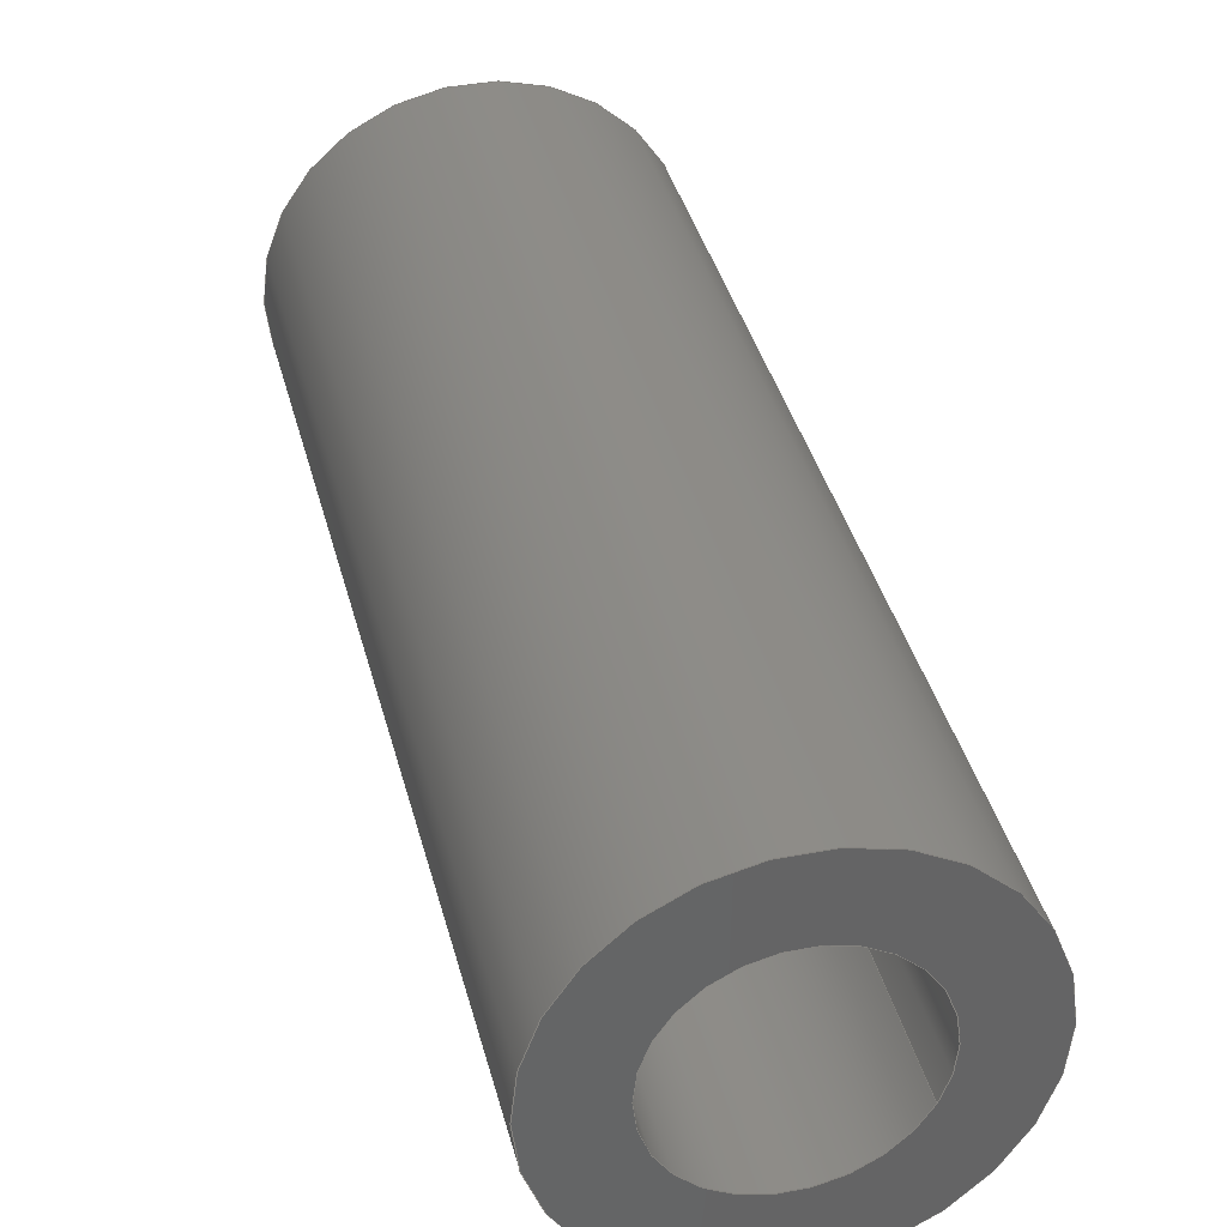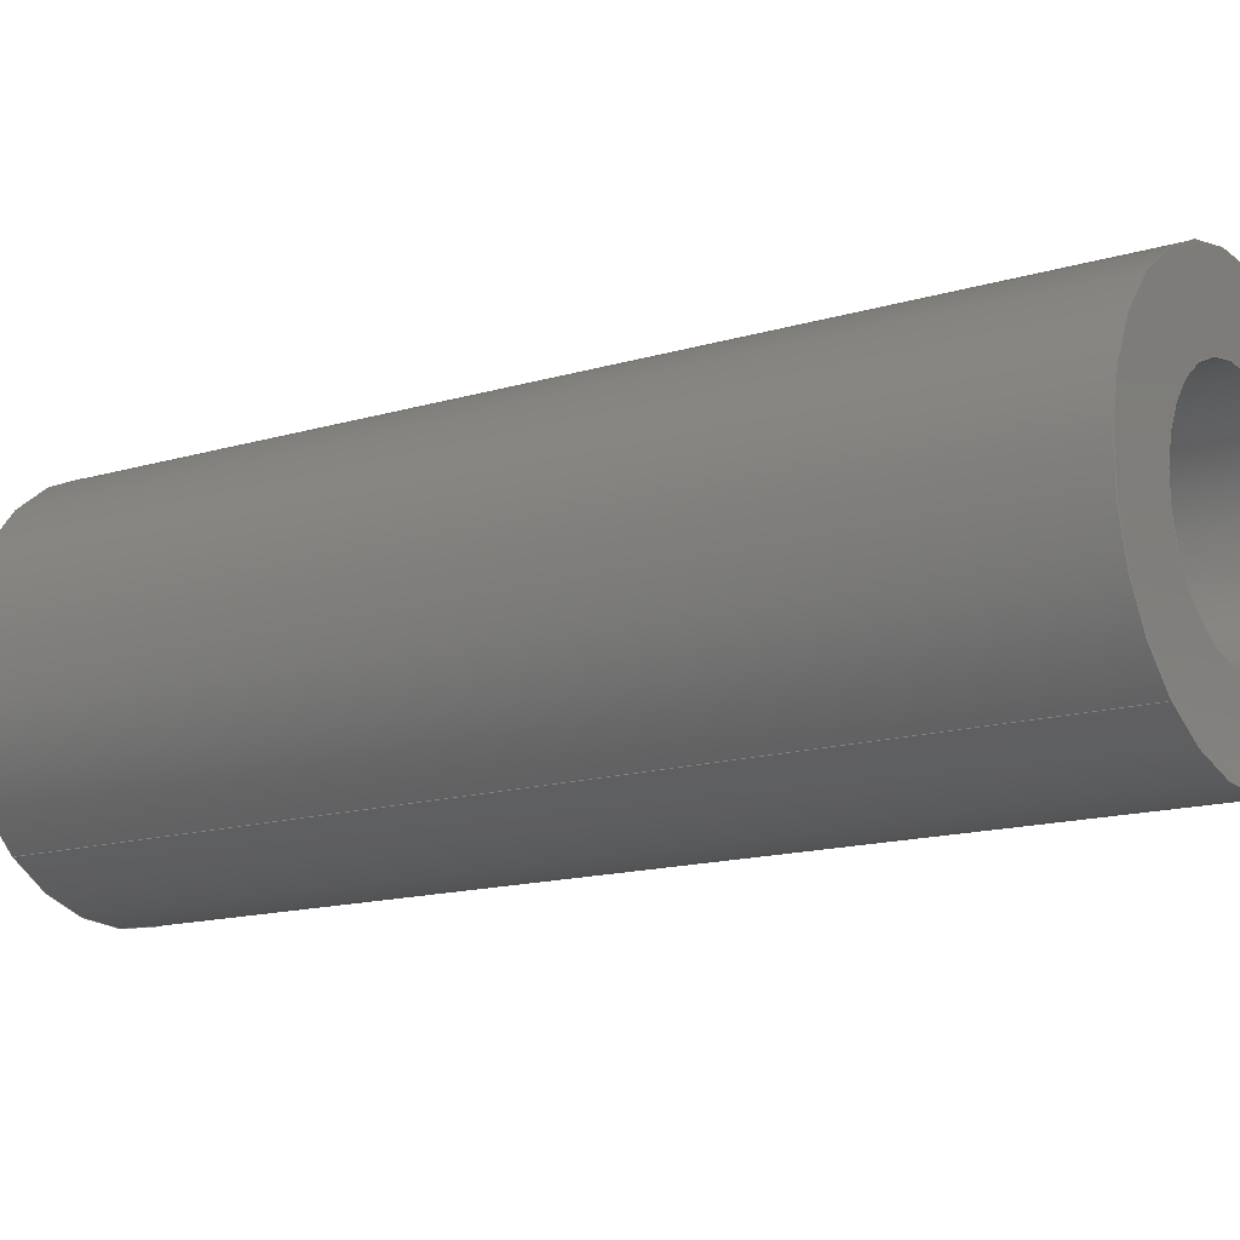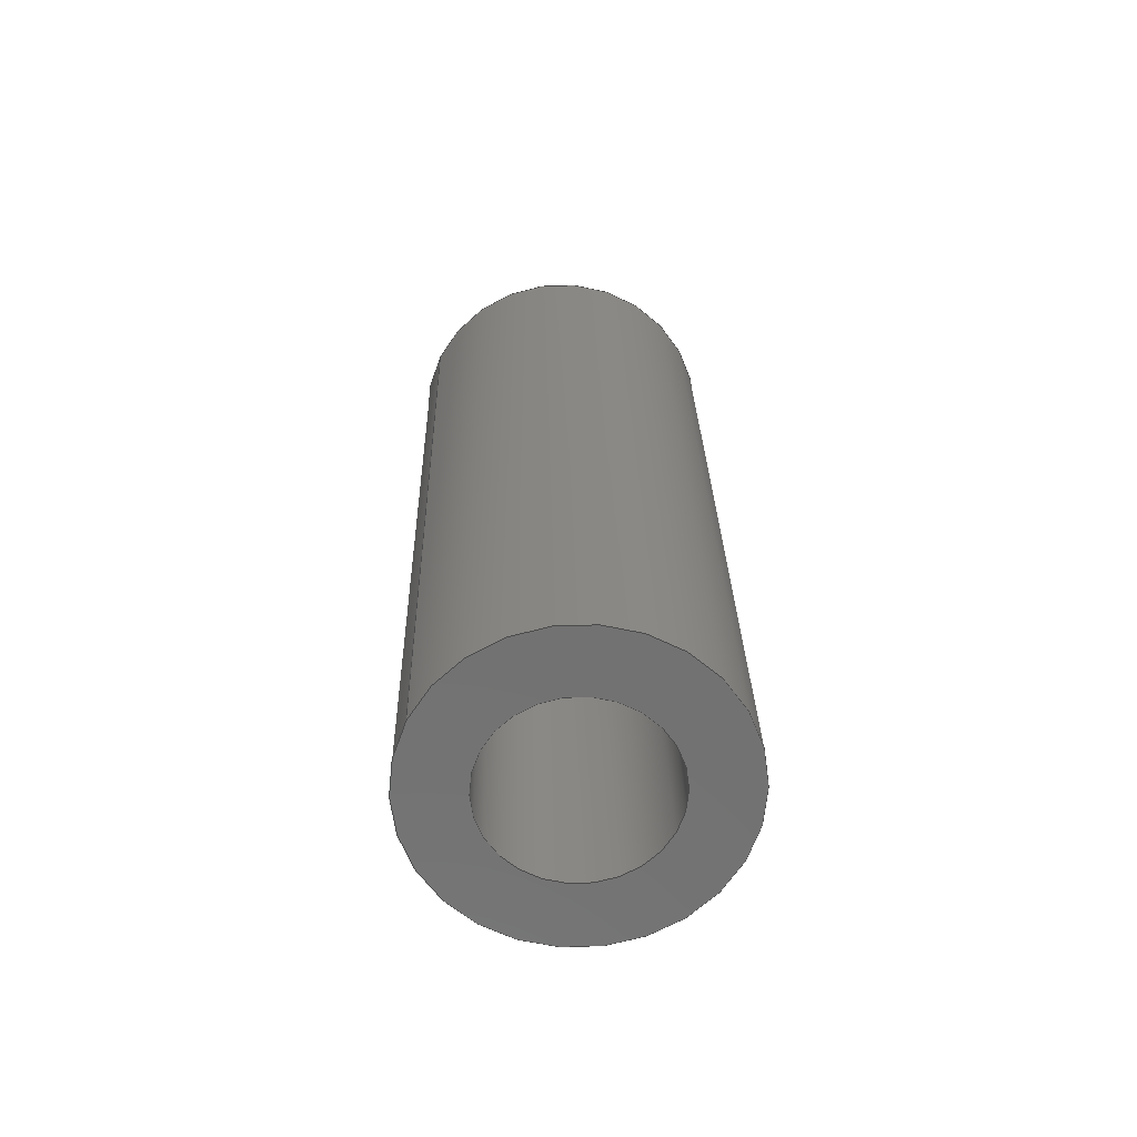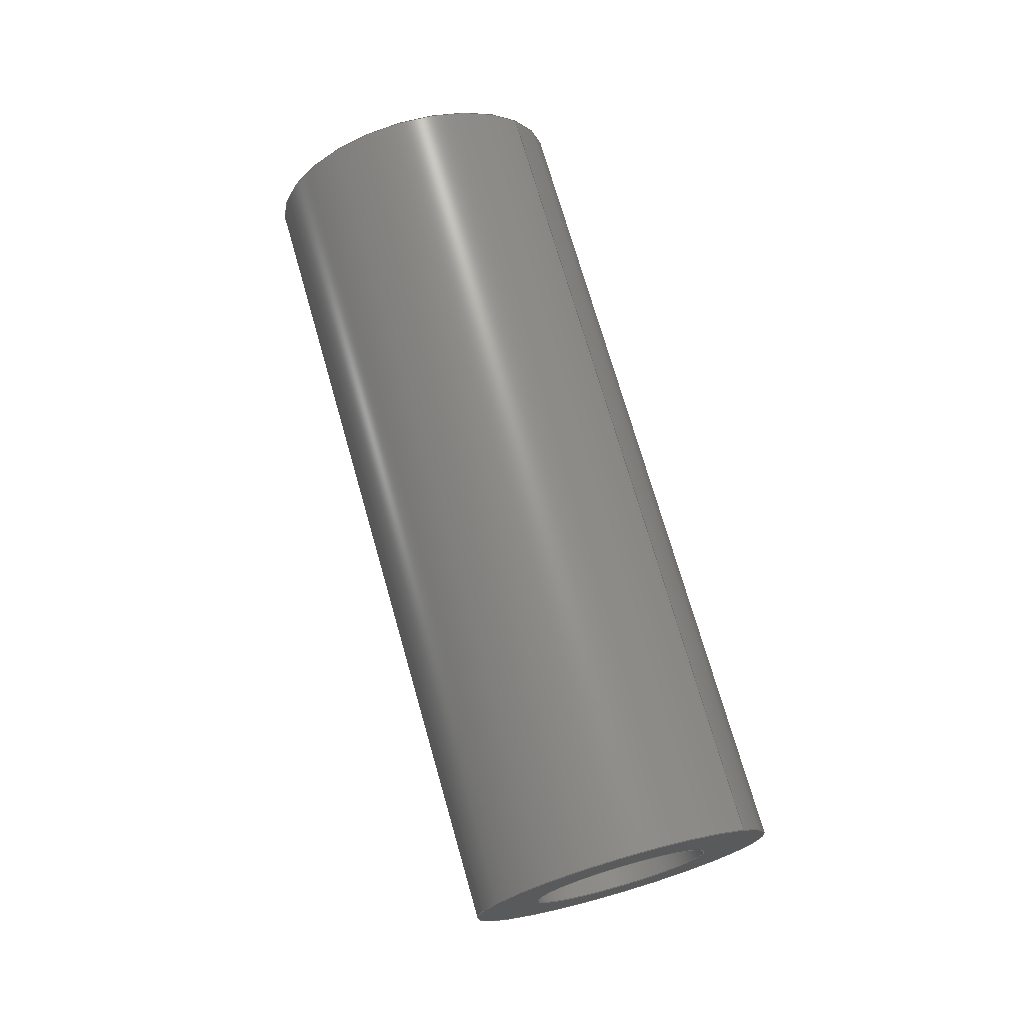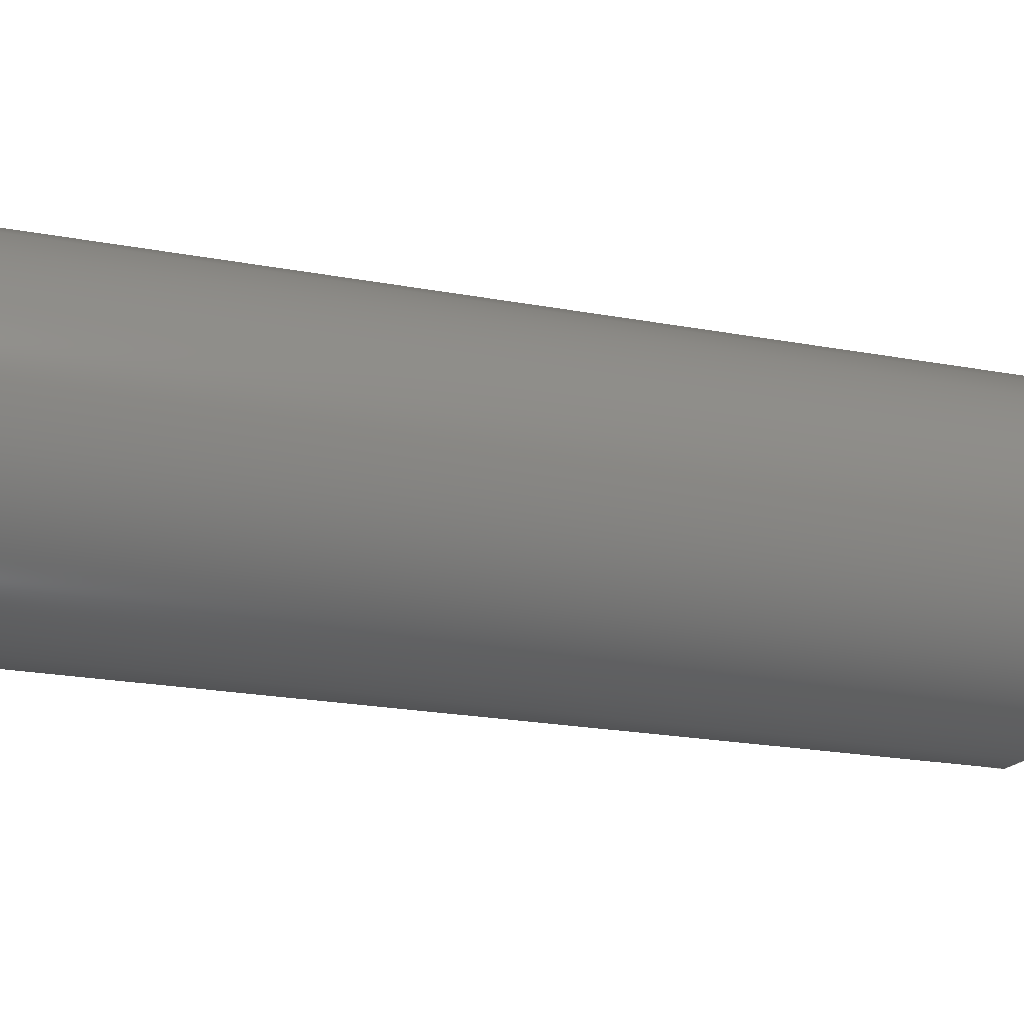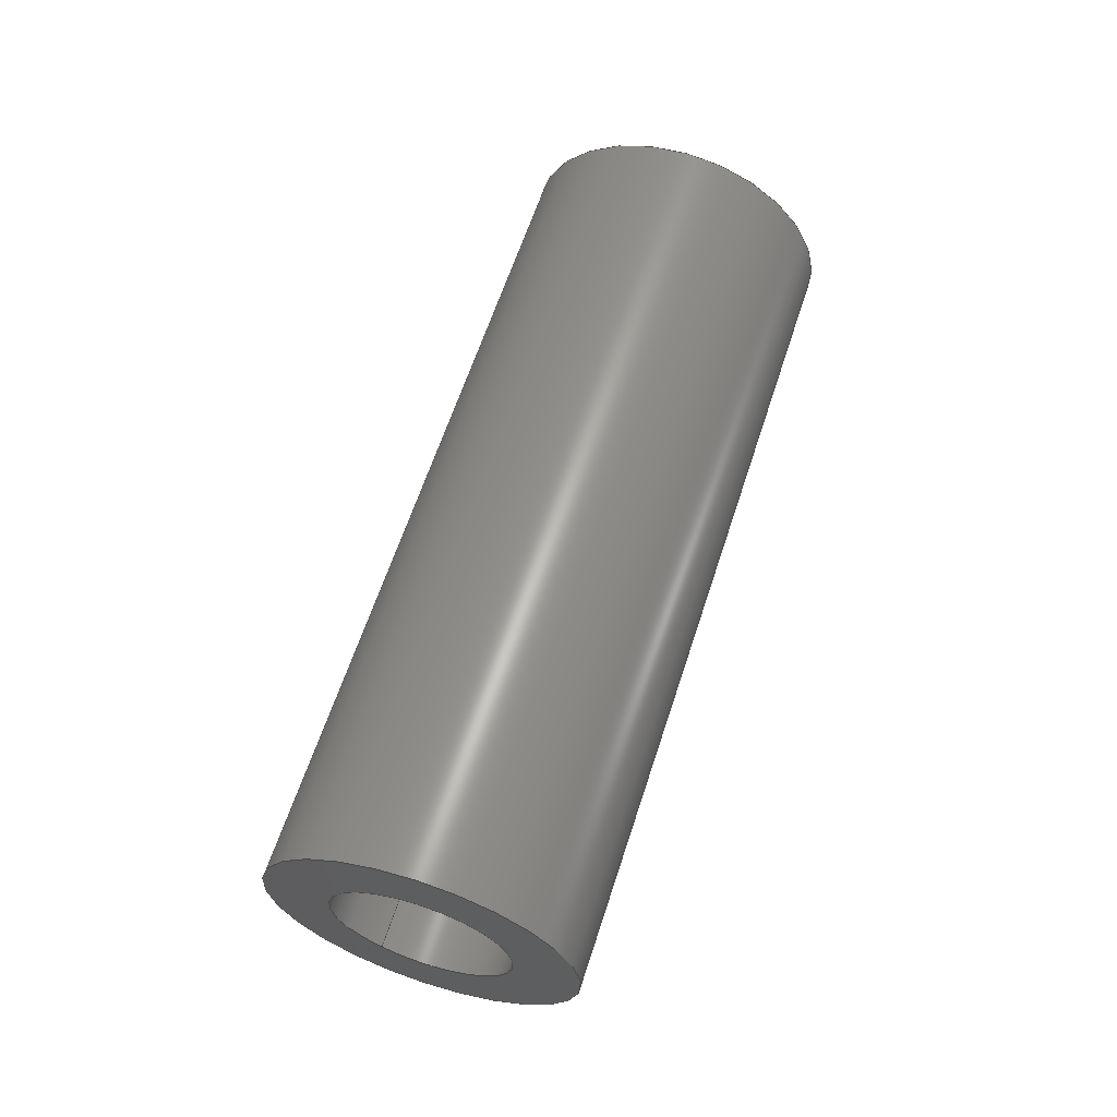
<metadata>
{"format":"step","ext":"step","renderer":"f3d","projection":"perspective","resolution":1024,"background":"white","views":[{"elev":18.6,"azim":-14.3,"up":"+Z"},{"elev":19.2,"azim":119.9,"up":"+Z"},{"elev":-45.8,"azim":176.1,"up":"+Y"},{"elev":-26.6,"azim":62.5,"up":"+Y"},{"elev":61.7,"azim":-92.1,"up":"+Z"},{"elev":-26.1,"azim":-96.4,"up":"+Y"}]}
</metadata>
<code>
ISO-10303-21;
DATA;
#1=PROPERTY_DEFINITION_REPRESENTATION(#5,#3);
#2=PROPERTY_DEFINITION_REPRESENTATION(#6,#4);
#3=REPRESENTATION('',(#7),#108);
#4=REPRESENTATION('',(#8),#108);
#5=PROPERTY_DEFINITION('pmi validation property','',#113);
#6=PROPERTY_DEFINITION('pmi validation property','',#113);
#7=VALUE_REPRESENTATION_ITEM('number of annotations',COUNT_MEASURE(0));
#8=VALUE_REPRESENTATION_ITEM('number of views',COUNT_MEASURE(0));
#9=SHAPE_REPRESENTATION_RELATIONSHIP('','',#66,#10);
#10=ADVANCED_BREP_SHAPE_REPRESENTATION('',(#64),#108);
#11=CYLINDRICAL_SURFACE('',#74,0.001191);
#12=CYLINDRICAL_SURFACE('',#75,0.0006906);
#13=ORIENTED_EDGE('',*,*,#21,.T.);
#14=ORIENTED_EDGE('',*,*,#22,.F.);
#15=ORIENTED_EDGE('',*,*,#23,.T.);
#16=ORIENTED_EDGE('',*,*,#24,.T.);
#17=ORIENTED_EDGE('',*,*,#24,.F.);
#18=ORIENTED_EDGE('',*,*,#22,.T.);
#19=ORIENTED_EDGE('',*,*,#23,.F.);
#20=ORIENTED_EDGE('',*,*,#21,.F.);
#21=EDGE_CURVE('',#25,#25,#29,.T.);
#22=EDGE_CURVE('',#26,#26,#30,.T.);
#23=EDGE_CURVE('',#27,#27,#31,.F.);
#24=EDGE_CURVE('',#28,#28,#32,.T.);
#25=VERTEX_POINT('',#97);
#26=VERTEX_POINT('',#99);
#27=VERTEX_POINT('',#102);
#28=VERTEX_POINT('',#104);
#29=CIRCLE('',#69,0.0006906);
#30=CIRCLE('',#70,0.001191);
#31=CIRCLE('',#72,0.0006906);
#32=CIRCLE('',#73,0.001191);
#33=EDGE_LOOP('',(#13));
#34=EDGE_LOOP('',(#14));
#35=EDGE_LOOP('',(#15));
#36=EDGE_LOOP('',(#16));
#37=EDGE_LOOP('',(#17));
#38=EDGE_LOOP('',(#18));
#39=EDGE_LOOP('',(#19));
#40=EDGE_LOOP('',(#20));
#41=FACE_BOUND('',#33,.T.);
#42=FACE_BOUND('',#34,.T.);
#43=FACE_BOUND('',#35,.T.);
#44=FACE_BOUND('',#36,.T.);
#45=FACE_BOUND('',#37,.T.);
#46=FACE_BOUND('',#38,.T.);
#47=FACE_BOUND('',#39,.T.);
#48=FACE_BOUND('',#40,.T.);
#49=PLANE('',#68);
#50=PLANE('',#71);
#51=ADVANCED_FACE('',(#41,#42),#49,.T.);
#52=ADVANCED_FACE('',(#43,#44),#50,.F.);
#53=ADVANCED_FACE('',(#45,#46),#11,.T.);
#54=ADVANCED_FACE('',(#47,#48),#12,.F.);
#55=CLOSED_SHELL('',(#51,#52,#53,#54));
#56=STYLED_ITEM('',(#57),#64);
#57=PRESENTATION_STYLE_ASSIGNMENT((#58));
#58=SURFACE_STYLE_USAGE(.BOTH.,#59);
#59=SURFACE_SIDE_STYLE('',(#60));
#60=SURFACE_STYLE_FILL_AREA(#61);
#61=FILL_AREA_STYLE('',(#62));
#62=FILL_AREA_STYLE_COLOUR('',#63);
#63=DRAUGHTING_PRE_DEFINED_COLOUR('black');
#64=MANIFOLD_SOLID_BREP('Spring Pin, 1/8-in OD, 1/4-in L',#55);
#65=SHAPE_DEFINITION_REPRESENTATION(#113,#66);
#66=SHAPE_REPRESENTATION('Spring Pin, 1/8-in OD, 1/4-in L',(#67),#108);
#67=AXIS2_PLACEMENT_3D('',#94,#76,#77);
#68=AXIS2_PLACEMENT_3D('',#95,#78,#79);
#69=AXIS2_PLACEMENT_3D('',#96,#80,#81);
#70=AXIS2_PLACEMENT_3D('',#98,#82,#83);
#71=AXIS2_PLACEMENT_3D('',#100,#84,#85);
#72=AXIS2_PLACEMENT_3D('',#101,#86,#87);
#73=AXIS2_PLACEMENT_3D('',#103,#88,#89);
#74=AXIS2_PLACEMENT_3D('',#105,#90,#91);
#75=AXIS2_PLACEMENT_3D('',#106,#92,#93);
#76=DIRECTION('',(0,0,1));
#77=DIRECTION('',(1,0,0));
#78=DIRECTION('',(-2.093e-17,-0.9511,-0.309));
#79=DIRECTION('',(0.3897,-0.2846,0.8759));
#80=DIRECTION('',(2.093e-17,0.9511,0.309));
#81=DIRECTION('',(0.9209,0.1204,-0.3706));
#82=DIRECTION('',(2.093e-17,0.9511,0.309));
#83=DIRECTION('',(0.9209,0.1204,-0.3706));
#84=DIRECTION('',(-2.093e-17,-0.9511,-0.309));
#85=DIRECTION('',(0.3897,-0.2846,0.8759));
#86=DIRECTION('',(2.093e-17,0.9511,0.309));
#87=DIRECTION('',(0.9209,0.1204,-0.3706));
#88=DIRECTION('',(2.093e-17,0.9511,0.309));
#89=DIRECTION('',(0.9209,0.1204,-0.3706));
#90=DIRECTION('',(-2.093e-17,-0.9511,-0.309));
#91=DIRECTION('',(0.9209,0.1204,-0.3706));
#92=DIRECTION('',(-2.093e-17,-0.9511,-0.309));
#93=DIRECTION('',(0.9209,0.1204,-0.3706));
#94=CARTESIAN_POINT('',(0,0,0));
#95=CARTESIAN_POINT('',(-0.06237,-0.2023,0.02984));
#96=CARTESIAN_POINT('',(-0.05195,-0.201,0.02565));
#97=CARTESIAN_POINT('',(-0.05132,-0.2009,0.0254));
#98=CARTESIAN_POINT('',(-0.05195,-0.201,0.02565));
#99=CARTESIAN_POINT('',(-0.05086,-0.2008,0.02521));
#100=CARTESIAN_POINT('',(-0.06237,-0.1963,0.03181));
#101=CARTESIAN_POINT('',(-0.05195,-0.1949,0.02761));
#102=CARTESIAN_POINT('',(-0.05132,-0.1948,0.02736));
#103=CARTESIAN_POINT('',(-0.05195,-0.1949,0.02761));
#104=CARTESIAN_POINT('',(-0.05086,-0.1948,0.02717));
#105=CARTESIAN_POINT('',(-0.05195,-0.1949,0.02761));
#106=CARTESIAN_POINT('',(-0.05195,-0.1949,0.02761));
#107=MECHANICAL_DESIGN_GEOMETRIC_PRESENTATION_REPRESENTATION('',(#56),#108);
#108=(
GEOMETRIC_REPRESENTATION_CONTEXT(3)
GLOBAL_UNCERTAINTY_ASSIGNED_CONTEXT((#109))
GLOBAL_UNIT_ASSIGNED_CONTEXT((#112,#111,#110))
REPRESENTATION_CONTEXT('Spring Pin, 1/8-in OD, 1/4-in L',
'TOP_LEVEL_ASSEMBLY_PART')
);
#109=UNCERTAINTY_MEASURE_WITH_UNIT(LENGTH_MEASURE(5e-06),#112,
'DISTANCE_ACCURACY_VALUE','Maximum Tolerance applied to model');
#110=(
NAMED_UNIT(*)
SI_UNIT($,.STERADIAN.)
SOLID_ANGLE_UNIT()
);
#111=(
NAMED_UNIT(*)
PLANE_ANGLE_UNIT()
SI_UNIT($,.RADIAN.)
);
#112=(
LENGTH_UNIT()
NAMED_UNIT(*)
SI_UNIT($,.METRE.)
);
#113=PRODUCT_DEFINITION_SHAPE('','',#114);
#114=PRODUCT_DEFINITION('','',#116,#115);
#115=PRODUCT_DEFINITION_CONTEXT('',#122,'design');
#116=PRODUCT_DEFINITION_FORMATION_WITH_SPECIFIED_SOURCE('','',#118,
 .NOT_KNOWN.);
#117=PRODUCT_RELATED_PRODUCT_CATEGORY('','',(#118));
#118=PRODUCT('Spring Pin, 1/8-in OD, 1/4-in L',
'Spring Pin, 1/8-in OD, 1/4-in L','Spring Pin, 1/8-in OD, 1/4-in L',(#120));
#119=PRODUCT_CATEGORY('','');
#120=PRODUCT_CONTEXT('',#122,'mechanical');
#121=APPLICATION_PROTOCOL_DEFINITION('international standard',
'automotive_design',2010,#122);
#122=APPLICATION_CONTEXT(
'core data for automotive mechanical design processes');
ENDSEC;
END-ISO-10303-21;

</code>
